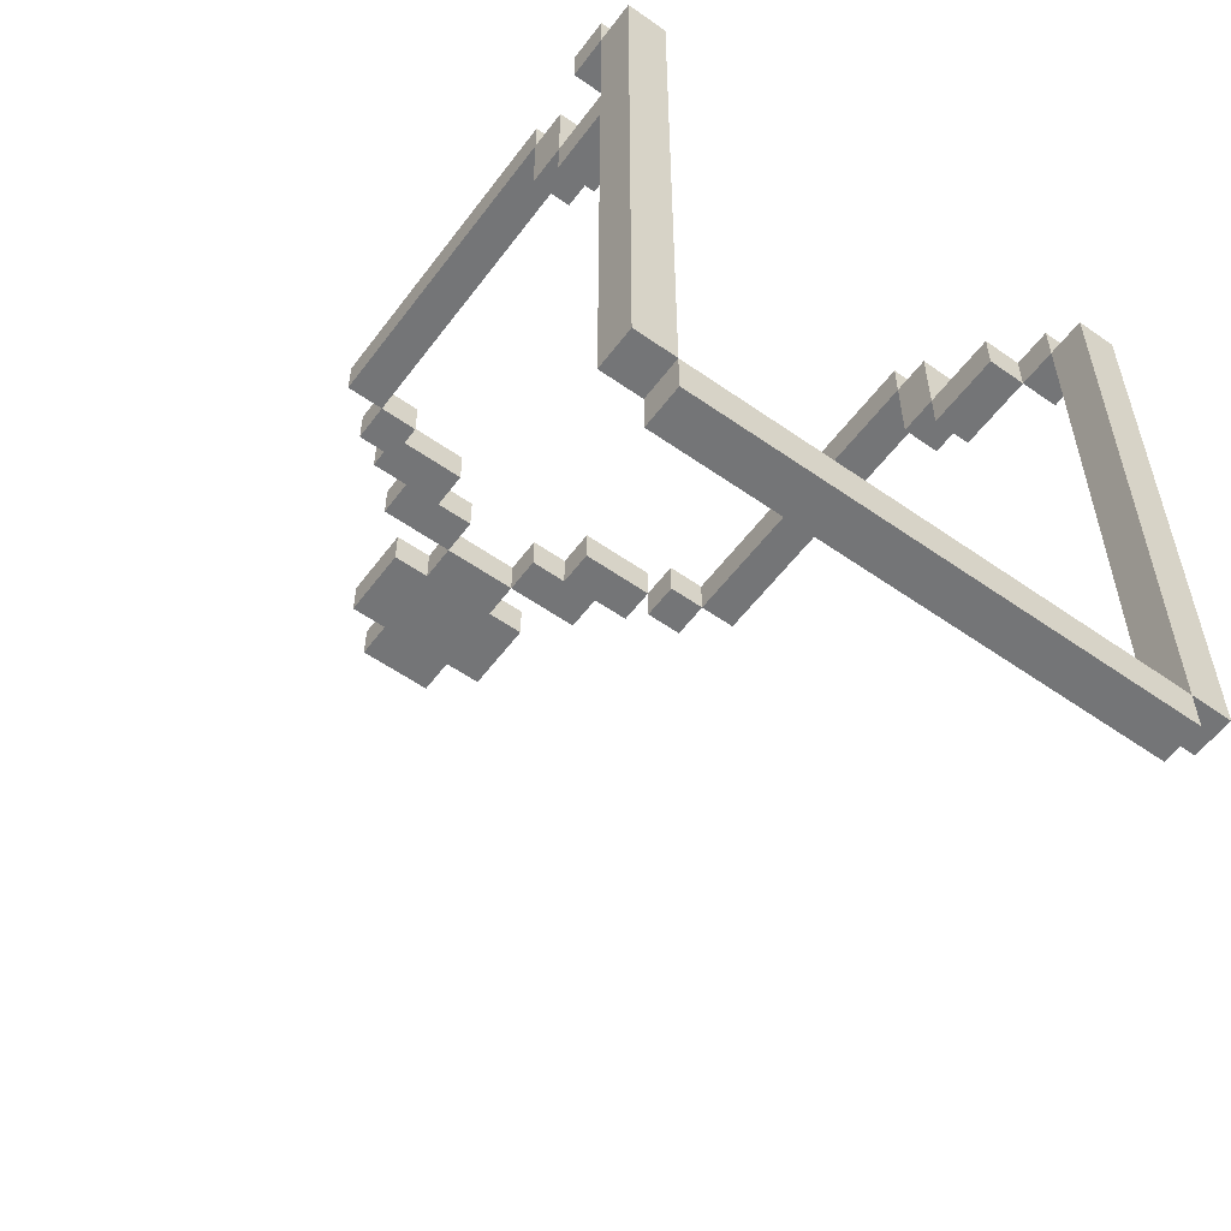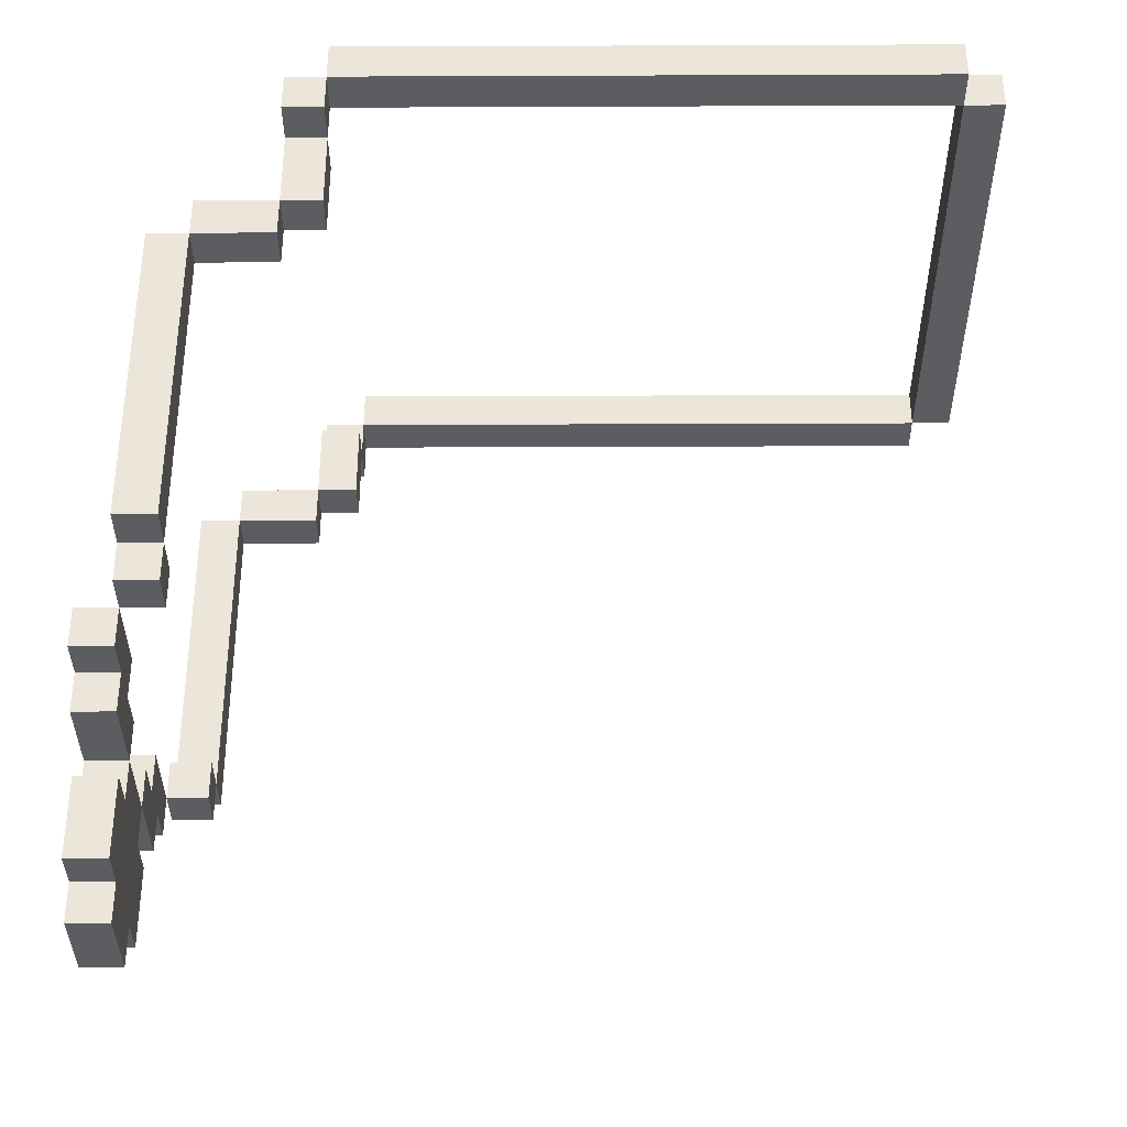
<metadata>
{"format":"obj","ext":"obj","renderer":"f3d","projection":"perspective","resolution":1024,"background":"white","views":[{"elev":-56.5,"azim":143.7,"up":"+Z"},{"elev":-35.7,"azim":90.3,"up":"+Y"}]}
</metadata>
<code>
o
v 0.6 6.9 2.7
v 0.6 6.9 2.6
v 0.6 7 2.7
v 0.6 7 2.6
v 0.6 7 2.4
v 0.6 7 2.2
v 0.6 7 2.1
v 0.6 7 2
v 0.6 7 1.8
v 0.6 7 1.5
v 0.6 7 1.3
v 0.6 7 1.1
v 0.6 7.1 2.6
v 0.6 7.1 2.4
v 0.6 7.1 2.2
v 0.6 7.1 2.1
v 0.6 7.1 2
v 0.6 7.1 1.8
v 0.6 7.1 1.5
v 0.6 7.1 1.3
v 0.6 7.1 1.1
v 0.7 5.8 3
v 0.7 5.8 2.9
v 0.7 6.6 3
v 0.7 6.6 2.9
v 0.7 6.6 2.7
v 0.7 6.7 2.9
v 0.7 6.7 2.7
v 0.7 6.7 2.6
v 0.7 6.8 2.7
v 0.7 6.8 2.6
v 0.7 6.9 2.7
v 0.7 6.9 2.6
v 0.7 7 1.1
v 0.7 7 1
v 0.7 7.1 1.1
v 0.7 7.1 1
v 0.8 5.7 3
v 0.8 5.7 2.9
v 0.8 5.8 3
v 0.8 5.8 2.9
v 0.9 5.6 3.1
v 0.9 5.6 3
v 0.9 5.7 3.1
v 0.9 5.7 3
v 1 5.5 3.1
v 1 5.5 3
v 1 5.6 3.1
v 1 5.6 3
v 1.1 5.2 3.1
v 1.1 5.2 3
v 1.1 5.4 3.1
v 1.1 5.4 3
v 1.2 5.1 3.1
v 1.2 5.1 3
v 1.2 5.2 3.1
v 1.2 5.2 3
v 1.2 5.4 3.1
v 1.2 5.4 3
v 1.2 5.5 3.1
v 1.2 5.5 3
v 1.4 5.5 3.1
v 1.4 5.5 3
v 1.4 5.6 3.1
v 1.4 5.6 3
v 1.5 5.6 3.1
v 1.5 5.6 3
v 1.5 5.7 3.1
v 1.5 5.7 3
v 1.7 5.7 3
v 1.7 5.7 2.9
v 1.7 5.8 3
v 1.7 5.8 2.9
v 1.8 5.8 3
v 1.8 5.8 2.9
v 1.8 6.6 3
v 1.8 6.6 2.9
v 1.8 6.6 2.7
v 1.8 6.7 2.9
v 1.8 6.7 2.7
v 1.8 6.7 2.6
v 1.8 6.9 2.7
v 1.8 6.9 2.6
v 1.9 6.9 2.7
v 1.9 6.9 2.6
v 1.9 7 2.7
v 1.9 7 2.6
v 1.9 7 2.5
v 1.9 7 2.4
v 1.9 7 2
v 1.9 7 1.9
v 1.9 7 1.8
v 1.9 7 1.5
v 1.9 7 1.3
v 1.9 7 1.1
v 1.9 7.1 2.6
v 1.9 7.1 2.5
v 1.9 7.1 2.4
v 1.9 7.1 2
v 1.9 7.1 1.9
v 1.9 7.1 1.8
v 1.9 7.1 1.5
v 1.9 7.1 1.3
v 1.9 7.1 1.1
v 0.7 6.9 2.7
v 0.7 6.9 2.6
v 0.7 7 2.7
v 0.7 7 2.6
v 0.7 7 2.4
v 0.7 7 2.2
v 0.7 7 2.1
v 0.7 7 2
v 0.7 7 1.8
v 0.7 7 1.5
v 0.7 7 1.3
v 0.7 7 1.1
v 0.7 7.1 2.6
v 0.7 7.1 2.4
v 0.7 7.1 2.2
v 0.7 7.1 2.1
v 0.7 7.1 2
v 0.7 7.1 1.8
v 0.7 7.1 1.5
v 0.7 7.1 1.3
v 0.7 7.1 1.1
v 0.8 5.8 3
v 0.8 5.8 2.9
v 0.8 6.6 3
v 0.8 6.6 2.9
v 0.8 6.6 2.7
v 0.8 6.7 2.9
v 0.8 6.7 2.7
v 0.8 6.7 2.6
v 0.8 6.8 2.7
v 0.8 6.8 2.6
v 0.8 6.9 2.7
v 0.8 6.9 2.6
v 0.9 5.7 3
v 0.9 5.7 2.9
v 0.9 5.8 3
v 0.9 5.8 2.9
v 1.1 5.6 3.1
v 1.1 5.6 3
v 1.1 5.7 3.1
v 1.1 5.7 3
v 1.2 5.5 3.1
v 1.2 5.5 3
v 1.2 5.6 3.1
v 1.2 5.6 3
v 1.4 5.1 3.1
v 1.4 5.1 3
v 1.4 5.2 3.1
v 1.4 5.2 3
v 1.4 5.4 3.1
v 1.4 5.4 3
v 1.4 5.5 3.1
v 1.4 5.5 3
v 1.5 5.2 3.1
v 1.5 5.2 3
v 1.5 5.4 3.1
v 1.5 5.4 3
v 1.6 5.5 3.1
v 1.6 5.5 3
v 1.6 5.6 3.1
v 1.6 5.6 3
v 1.7 5.6 3.1
v 1.7 5.6 3
v 1.7 5.7 3.1
v 1.7 5.7 3
v 1.8 5.7 3
v 1.8 5.7 2.9
v 1.8 5.8 3
v 1.8 5.8 2.9
v 1.9 5.8 3
v 1.9 5.8 2.9
v 1.9 6.6 3
v 1.9 6.6 2.9
v 1.9 6.6 2.7
v 1.9 6.7 2.9
v 1.9 6.7 2.7
v 1.9 6.7 2.6
v 1.9 6.9 2.7
v 1.9 6.9 2.6
v 1.9 7 1.1
v 1.9 7 1
v 1.9 7.1 1.1
v 1.9 7.1 1
v 2 6.9 2.7
v 2 6.9 2.6
v 2 7 2.7
v 2 7 2.6
v 2 7 2.5
v 2 7 2.4
v 2 7 2
v 2 7 1.9
v 2 7 1.8
v 2 7 1.5
v 2 7 1.3
v 2 7 1.1
v 2 7.1 2.6
v 2 7.1 2.5
v 2 7.1 2.4
v 2 7.1 2
v 2 7.1 1.9
v 2 7.1 1.8
v 2 7.1 1.5
v 2 7.1 1.3
v 2 7.1 1.1
v 0.9 5.6 3.1
v 0.9 5.7 3.1
v 1 5.5 3.1
v 1 5.6 3.1
v 1.1 5.2 3.1
v 1.1 5.4 3.1
v 1.1 5.5 3.1
v 1.1 5.6 3.1
v 1.1 5.7 3.1
v 1.2 5.1 3.1
v 1.2 5.2 3.1
v 1.2 5.4 3.1
v 1.2 5.5 3.1
v 1.2 5.6 3.1
v 1.4 5.1 3.1
v 1.4 5.2 3.1
v 1.4 5.4 3.1
v 1.4 5.5 3.1
v 1.4 5.6 3.1
v 1.5 5.2 3.1
v 1.5 5.4 3.1
v 1.5 5.6 3.1
v 1.5 5.7 3.1
v 1.6 5.5 3.1
v 1.6 5.6 3.1
v 1.7 5.6 3.1
v 1.7 5.7 3.1
v 0.7 5.8 3
v 0.7 6.6 3
v 0.8 5.7 3
v 0.8 5.8 3
v 0.8 6.6 3
v 0.9 5.7 3
v 0.9 5.8 3
v 1.7 5.7 3
v 1.7 5.8 3
v 1.8 5.7 3
v 1.8 5.8 3
v 1.8 6.6 3
v 1.9 5.8 3
v 1.9 6.6 3
v 0.7 6.6 2.9
v 0.7 6.7 2.9
v 0.8 6.6 2.9
v 0.8 6.7 2.9
v 1.8 6.6 2.9
v 1.8 6.7 2.9
v 1.9 6.6 2.9
v 1.9 6.7 2.9
v 0.6 6.9 2.7
v 0.6 7 2.7
v 0.7 6.7 2.7
v 0.7 6.8 2.7
v 0.7 6.9 2.7
v 0.7 7 2.7
v 0.8 6.7 2.7
v 0.8 6.8 2.7
v 0.8 6.9 2.7
v 1.8 6.7 2.7
v 1.8 6.9 2.7
v 1.9 6.7 2.7
v 1.9 6.9 2.7
v 1.9 7 2.7
v 2 6.9 2.7
v 2 7 2.7
v 0.6 7 2.6
v 0.6 7.1 2.6
v 0.7 7 2.6
v 0.7 7.1 2.6
v 1.9 7 2.6
v 1.9 7.1 2.6
v 2 7 2.6
v 2 7.1 2.6
v 0.7 7 1.1
v 0.7 7.1 1.1
v 1 7 1.1
v 1 7.1 1.1
v 1.2 7 1.1
v 1.2 7.1 1.1
v 1.4 7 1.1
v 1.4 7.1 1.1
v 1.5 7 1.1
v 1.5 7.1 1.1
v 1.6 7 1.1
v 1.6 7.1 1.1
v 1.8 7 1.1
v 1.8 7.1 1.1
v 1.9 7 1.1
v 1.9 7.1 1.1
v 0.9 5.6 3
v 0.9 5.7 3
v 1 5.5 3
v 1 5.6 3
v 1.1 5.2 3
v 1.1 5.4 3
v 1.1 5.5 3
v 1.1 5.6 3
v 1.1 5.7 3
v 1.2 5.1 3
v 1.2 5.2 3
v 1.2 5.4 3
v 1.2 5.5 3
v 1.2 5.6 3
v 1.4 5.1 3
v 1.4 5.2 3
v 1.4 5.4 3
v 1.4 5.5 3
v 1.4 5.6 3
v 1.5 5.2 3
v 1.5 5.4 3
v 1.5 5.6 3
v 1.5 5.7 3
v 1.6 5.5 3
v 1.6 5.6 3
v 1.7 5.6 3
v 1.7 5.7 3
v 0.7 5.8 2.9
v 0.7 6.6 2.9
v 0.8 5.7 2.9
v 0.8 5.8 2.9
v 0.8 6.6 2.9
v 0.9 5.7 2.9
v 0.9 5.8 2.9
v 1.7 5.7 2.9
v 1.7 5.8 2.9
v 1.8 5.7 2.9
v 1.8 5.8 2.9
v 1.8 6.6 2.9
v 1.9 5.8 2.9
v 1.9 6.6 2.9
v 0.7 6.6 2.7
v 0.7 6.7 2.7
v 0.8 6.6 2.7
v 0.8 6.7 2.7
v 1.8 6.6 2.7
v 1.8 6.7 2.7
v 1.9 6.6 2.7
v 1.9 6.7 2.7
v 0.6 6.9 2.6
v 0.6 7 2.6
v 0.7 6.7 2.6
v 0.7 6.8 2.6
v 0.7 6.9 2.6
v 0.7 7 2.6
v 0.8 6.7 2.6
v 0.8 6.8 2.6
v 0.8 6.9 2.6
v 1.8 6.7 2.6
v 1.8 6.9 2.6
v 1.9 6.7 2.6
v 1.9 6.9 2.6
v 1.9 7 2.6
v 2 6.9 2.6
v 2 7 2.6
v 0.6 7 1.1
v 0.6 7.1 1.1
v 0.7 7 1.1
v 0.7 7.1 1.1
v 1.9 7 1.1
v 1.9 7.1 1.1
v 2 7 1.1
v 2 7.1 1.1
v 0.7 7 1
v 0.7 7.1 1
v 1 7 1
v 1 7.1 1
v 1.2 7 1
v 1.2 7.1 1
v 1.4 7 1
v 1.4 7.1 1
v 1.5 7 1
v 1.5 7.1 1
v 1.6 7 1
v 1.6 7.1 1
v 1.8 7 1
v 1.8 7.1 1
v 1.9 7 1
v 1.9 7.1 1
v 1.2 5.1 3.1
v 1.4 5.1 3.1
v 1.2 5.1 3
v 1.4 5.1 3
v 1.1 5.2 3.1
v 1.2 5.2 3.1
v 1.4 5.2 3.1
v 1.5 5.2 3.1
v 1.1 5.2 3
v 1.2 5.2 3
v 1.4 5.2 3
v 1.5 5.2 3
v 1 5.5 3.1
v 1.1 5.5 3.1
v 1.2 5.5 3.1
v 1.4 5.5 3.1
v 1.6 5.5 3.1
v 1 5.5 3
v 1.1 5.5 3
v 1.2 5.5 3
v 1.4 5.5 3
v 1.6 5.5 3
v 0.9 5.6 3.1
v 1 5.6 3.1
v 1.6 5.6 3.1
v 1.7 5.6 3.1
v 0.9 5.6 3
v 1 5.6 3
v 1.6 5.6 3
v 1.7 5.6 3
v 0.8 5.7 3
v 0.9 5.7 3
v 1.7 5.7 3
v 1.8 5.7 3
v 0.8 5.7 2.9
v 0.9 5.7 2.9
v 1.7 5.7 2.9
v 1.8 5.7 2.9
v 0.7 5.8 3
v 0.8 5.8 3
v 1.8 5.8 3
v 1.9 5.8 3
v 0.7 5.8 2.9
v 0.8 5.8 2.9
v 1.8 5.8 2.9
v 1.9 5.8 2.9
v 0.7 6.6 2.9
v 0.8 6.6 2.9
v 1.8 6.6 2.9
v 1.9 6.6 2.9
v 0.7 6.6 2.7
v 0.8 6.6 2.7
v 1.8 6.6 2.7
v 1.9 6.6 2.7
v 0.7 6.7 2.7
v 0.8 6.7 2.7
v 1.8 6.7 2.7
v 1.9 6.7 2.7
v 0.7 6.7 2.6
v 0.8 6.7 2.6
v 1.8 6.7 2.6
v 1.9 6.7 2.6
v 0.6 6.9 2.7
v 0.7 6.9 2.7
v 1.9 6.9 2.7
v 2 6.9 2.7
v 0.6 6.9 2.6
v 0.7 6.9 2.6
v 1.9 6.9 2.6
v 2 6.9 2.6
v 0.6 7 2.6
v 0.7 7 2.6
v 1.9 7 2.6
v 2 7 2.6
v 1.9 7 2.5
v 2 7 2.5
v 0.6 7 2.4
v 0.7 7 2.4
v 1.9 7 2.4
v 2 7 2.4
v 0.6 7 2.2
v 0.7 7 2.2
v 0.6 7 2.1
v 0.7 7 2.1
v 0.6 7 2
v 0.7 7 2
v 1.9 7 2
v 2 7 2
v 1.9 7 1.9
v 2 7 1.9
v 0.6 7 1.8
v 0.7 7 1.8
v 1.9 7 1.8
v 2 7 1.8
v 0.6 7 1.5
v 0.7 7 1.5
v 1.9 7 1.5
v 2 7 1.5
v 0.6 7 1.3
v 0.7 7 1.3
v 1.9 7 1.3
v 2 7 1.3
v 0.6 7 1.1
v 0.7 7 1.1
v 1 7 1.1
v 1.2 7 1.1
v 1.4 7 1.1
v 1.5 7 1.1
v 1.6 7 1.1
v 1.8 7 1.1
v 1.9 7 1.1
v 2 7 1.1
v 0.7 7 1
v 1 7 1
v 1.2 7 1
v 1.4 7 1
v 1.5 7 1
v 1.6 7 1
v 1.8 7 1
v 1.9 7 1
v 1.1 5.4 3.1
v 1.2 5.4 3.1
v 1.4 5.4 3.1
v 1.5 5.4 3.1
v 1.1 5.4 3
v 1.2 5.4 3
v 1.4 5.4 3
v 1.5 5.4 3
v 1.2 5.5 3.1
v 1.4 5.5 3.1
v 1.2 5.5 3
v 1.4 5.5 3
v 1.1 5.6 3.1
v 1.2 5.6 3.1
v 1.4 5.6 3.1
v 1.5 5.6 3.1
v 1.1 5.6 3
v 1.2 5.6 3
v 1.4 5.6 3
v 1.5 5.6 3
v 0.9 5.7 3.1
v 1.1 5.7 3.1
v 1.5 5.7 3.1
v 1.7 5.7 3.1
v 0.9 5.7 3
v 1.1 5.7 3
v 1.5 5.7 3
v 1.7 5.7 3
v 0.8 5.8 3
v 0.9 5.8 3
v 1.7 5.8 3
v 1.8 5.8 3
v 0.8 5.8 2.9
v 0.9 5.8 2.9
v 1.7 5.8 2.9
v 1.8 5.8 2.9
v 0.7 6.6 3
v 0.8 6.6 3
v 1.8 6.6 3
v 1.9 6.6 3
v 0.7 6.6 2.9
v 0.8 6.6 2.9
v 1.8 6.6 2.9
v 1.9 6.6 2.9
v 0.7 6.7 2.9
v 0.8 6.7 2.9
v 1.8 6.7 2.9
v 1.9 6.7 2.9
v 0.7 6.7 2.7
v 0.8 6.7 2.7
v 1.8 6.7 2.7
v 1.9 6.7 2.7
v 0.7 6.9 2.7
v 0.8 6.9 2.7
v 1.8 6.9 2.7
v 1.9 6.9 2.7
v 0.7 6.9 2.6
v 0.8 6.9 2.6
v 1.8 6.9 2.6
v 1.9 6.9 2.6
v 0.6 7 2.7
v 0.7 7 2.7
v 1.9 7 2.7
v 2 7 2.7
v 0.6 7 2.6
v 0.7 7 2.6
v 1.9 7 2.6
v 2 7 2.6
v 0.6 7.1 2.6
v 0.7 7.1 2.6
v 1.9 7.1 2.6
v 2 7.1 2.6
v 1.9 7.1 2.5
v 2 7.1 2.5
v 0.6 7.1 2.4
v 0.7 7.1 2.4
v 1.9 7.1 2.4
v 2 7.1 2.4
v 0.6 7.1 2.2
v 0.7 7.1 2.2
v 0.6 7.1 2.1
v 0.7 7.1 2.1
v 0.6 7.1 2
v 0.7 7.1 2
v 1.9 7.1 2
v 2 7.1 2
v 1.9 7.1 1.9
v 2 7.1 1.9
v 0.6 7.1 1.8
v 0.7 7.1 1.8
v 1.9 7.1 1.8
v 2 7.1 1.8
v 0.6 7.1 1.5
v 0.7 7.1 1.5
v 1.9 7.1 1.5
v 2 7.1 1.5
v 0.6 7.1 1.3
v 0.7 7.1 1.3
v 1.9 7.1 1.3
v 2 7.1 1.3
v 0.6 7.1 1.1
v 0.7 7.1 1.1
v 1 7.1 1.1
v 1.2 7.1 1.1
v 1.4 7.1 1.1
v 1.5 7.1 1.1
v 1.6 7.1 1.1
v 1.8 7.1 1.1
v 1.9 7.1 1.1
v 2 7.1 1.1
v 0.7 7.1 1
v 1 7.1 1
v 1.2 7.1 1
v 1.4 7.1 1
v 1.5 7.1 1
v 1.6 7.1 1
v 1.8 7.1 1
v 1.9 7.1 1
f 3 2 1
f 4 2 3
f 13 5 4
f 14 6 5
f 14 5 13
f 15 7 6
f 15 6 14
f 16 8 7
f 16 7 15
f 17 9 8
f 17 8 16
f 18 10 9
f 18 9 17
f 19 11 10
f 19 10 18
f 20 12 11
f 20 11 19
f 21 12 20
f 24 23 22
f 25 23 24
f 27 26 25
f 28 26 27
f 30 29 28
f 31 29 30
f 32 31 30
f 33 31 32
f 36 35 34
f 37 35 36
f 40 39 38
f 41 39 40
f 44 43 42
f 45 43 44
f 48 47 46
f 49 47 48
f 52 51 50
f 53 51 52
f 56 55 54
f 57 55 56
f 60 59 58
f 61 59 60
f 64 63 62
f 65 63 64
f 68 67 66
f 69 67 68
f 72 71 70
f 73 71 72
f 76 75 74
f 77 75 76
f 79 78 77
f 80 78 79
f 82 81 80
f 83 81 82
f 86 85 84
f 87 85 86
f 96 88 87
f 97 89 88
f 97 88 96
f 98 90 89
f 98 89 97
f 99 91 90
f 99 90 98
f 100 92 91
f 100 91 99
f 101 93 92
f 101 92 100
f 102 94 93
f 102 93 101
f 103 95 94
f 103 94 102
f 104 95 103
f 105 106 107
f 107 106 108
f 108 109 117
f 109 110 118
f 117 109 118
f 110 111 119
f 118 110 119
f 111 112 120
f 119 111 120
f 112 113 121
f 120 112 121
f 113 114 122
f 121 113 122
f 114 115 123
f 122 114 123
f 115 116 124
f 123 115 124
f 124 116 125
f 126 127 128
f 128 127 129
f 129 130 131
f 131 130 132
f 132 133 134
f 134 133 135
f 134 135 136
f 136 135 137
f 138 139 140
f 140 139 141
f 142 143 144
f 144 143 145
f 146 147 148
f 148 147 149
f 150 151 152
f 152 151 153
f 154 155 156
f 156 155 157
f 158 159 160
f 160 159 161
f 162 163 164
f 164 163 165
f 166 167 168
f 168 167 169
f 170 171 172
f 172 171 173
f 174 175 176
f 176 175 177
f 177 178 179
f 179 178 180
f 180 181 182
f 182 181 183
f 184 185 186
f 186 185 187
f 188 189 190
f 190 189 191
f 191 192 200
f 192 193 201
f 200 192 201
f 193 194 202
f 201 193 202
f 194 195 203
f 202 194 203
f 195 196 204
f 203 195 204
f 196 197 205
f 204 196 205
f 197 198 206
f 205 197 206
f 198 199 207
f 206 198 207
f 207 199 208
f 212 210 209
f 215 212 211
f 216 210 212
f 216 212 215
f 217 210 216
f 219 214 213
f 220 214 219
f 221 216 215
f 222 216 221
f 223 219 218
f 224 220 219
f 224 219 223
f 225 221 220
f 225 220 224
f 226 221 225
f 228 225 224
f 229 225 228
f 230 227 226
f 232 230 226
f 233 231 230
f 233 230 232
f 234 231 233
f 235 231 234
f 239 237 236
f 240 237 239
f 241 239 238
f 242 239 241
f 245 244 243
f 246 244 245
f 248 247 246
f 249 247 248
f 252 251 250
f 253 251 252
f 256 255 254
f 257 255 256
f 262 259 258
f 263 259 262
f 264 261 260
f 265 262 261
f 265 261 264
f 266 262 265
f 269 268 267
f 270 268 269
f 272 271 270
f 273 271 272
f 276 275 274
f 277 275 276
f 280 279 278
f 281 279 280
f 284 283 282
f 285 283 284
f 286 285 284
f 287 285 286
f 288 287 286
f 289 287 288
f 290 289 288
f 291 289 290
f 292 291 290
f 293 291 292
f 294 293 292
f 295 293 294
f 296 295 294
f 297 295 296
f 298 299 301
f 300 301 304
f 301 299 305
f 304 301 305
f 305 299 306
f 302 303 308
f 308 303 309
f 304 305 310
f 310 305 311
f 307 308 312
f 308 309 313
f 312 308 313
f 309 310 314
f 313 309 314
f 314 310 315
f 313 314 317
f 317 314 318
f 315 316 319
f 315 319 321
f 319 320 322
f 321 319 322
f 322 320 323
f 323 320 324
f 325 326 328
f 328 326 329
f 327 328 330
f 330 328 331
f 332 333 334
f 334 333 335
f 335 336 337
f 337 336 338
f 339 340 341
f 341 340 342
f 343 344 345
f 345 344 346
f 347 348 351
f 351 348 352
f 349 350 353
f 350 351 354
f 353 350 354
f 354 351 355
f 356 357 358
f 358 357 359
f 359 360 361
f 361 360 362
f 363 364 365
f 365 364 366
f 367 368 369
f 369 368 370
f 371 372 373
f 373 372 374
f 373 374 375
f 375 374 376
f 375 376 377
f 377 376 378
f 377 378 379
f 379 378 380
f 379 380 381
f 381 380 382
f 381 382 383
f 383 382 384
f 383 384 385
f 385 384 386
f 389 388 387
f 390 388 389
f 395 392 391
f 396 392 395
f 397 394 393
f 398 394 397
f 404 400 399
f 405 401 400
f 405 400 404
f 406 401 405
f 407 403 402
f 408 403 407
f 413 410 409
f 414 410 413
f 415 412 411
f 416 412 415
f 421 418 417
f 422 418 421
f 423 420 419
f 424 420 423
f 429 426 425
f 430 426 429
f 431 428 427
f 432 428 431
f 437 434 433
f 438 434 437
f 439 436 435
f 440 436 439
f 445 442 441
f 446 442 445
f 447 444 443
f 448 444 447
f 453 450 449
f 454 450 453
f 455 452 451
f 456 452 455
f 461 460 459
f 462 460 461
f 463 458 457
f 464 458 463
f 465 462 461
f 466 462 465
f 467 464 463
f 468 464 467
f 469 468 467
f 470 468 469
f 471 470 469
f 472 470 471
f 473 466 465
f 474 466 473
f 475 474 473
f 476 474 475
f 477 472 471
f 478 472 477
f 479 476 475
f 480 476 479
f 481 478 477
f 482 478 481
f 483 480 479
f 484 480 483
f 485 482 481
f 486 482 485
f 487 484 483
f 488 484 487
f 489 486 485
f 490 486 489
f 497 488 487
f 498 488 497
f 499 491 490
f 500 492 491
f 500 491 499
f 501 493 492
f 501 492 500
f 502 494 493
f 502 493 501
f 503 495 494
f 503 494 502
f 504 496 495
f 504 495 503
f 505 497 496
f 505 496 504
f 506 497 505
f 507 508 511
f 511 508 512
f 509 510 513
f 513 510 514
f 515 516 517
f 517 516 518
f 519 520 523
f 523 520 524
f 521 522 525
f 525 522 526
f 527 528 531
f 531 528 532
f 529 530 533
f 533 530 534
f 535 536 539
f 539 536 540
f 537 538 541
f 541 538 542
f 543 544 547
f 547 544 548
f 545 546 549
f 549 546 550
f 551 552 555
f 555 552 556
f 553 554 557
f 557 554 558
f 559 560 563
f 563 560 564
f 561 562 565
f 565 562 566
f 567 568 571
f 571 568 572
f 569 570 573
f 573 570 574
f 577 578 579
f 579 578 580
f 575 576 581
f 581 576 582
f 579 580 583
f 583 580 584
f 581 582 585
f 585 582 586
f 585 586 587
f 587 586 588
f 587 588 589
f 589 588 590
f 583 584 591
f 591 584 592
f 591 592 593
f 593 592 594
f 589 590 595
f 595 590 596
f 593 594 597
f 597 594 598
f 595 596 599
f 599 596 600
f 597 598 601
f 601 598 602
f 599 600 603
f 603 600 604
f 601 602 605
f 605 602 606
f 603 604 607
f 607 604 608
f 605 606 615
f 615 606 616
f 608 609 617
f 609 610 618
f 617 609 618
f 610 611 619
f 618 610 619
f 611 612 620
f 619 611 620
f 612 613 621
f 620 612 621
f 613 614 622
f 621 613 622
f 614 615 623
f 622 614 623
f 623 615 624

</code>
